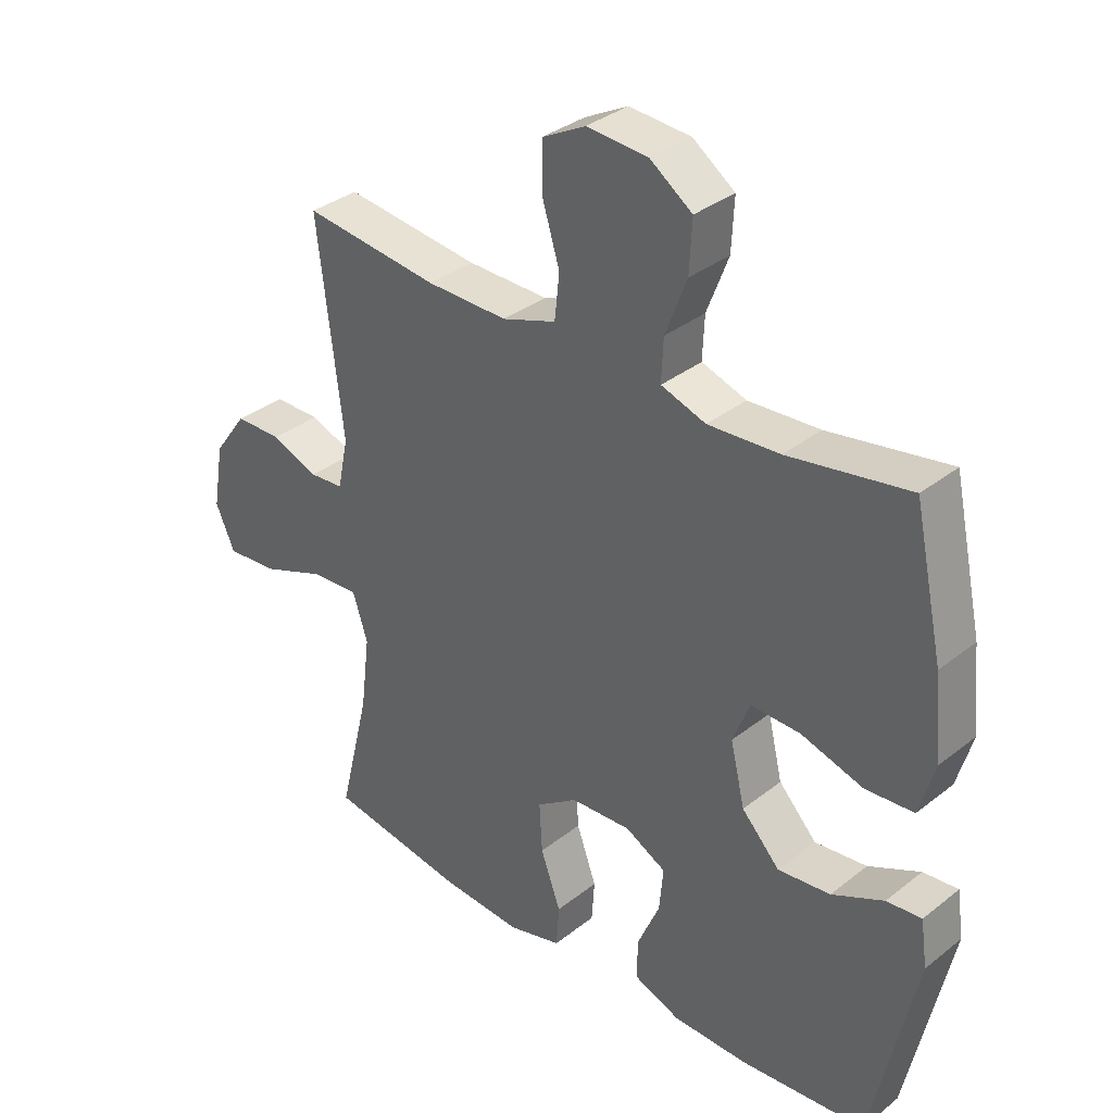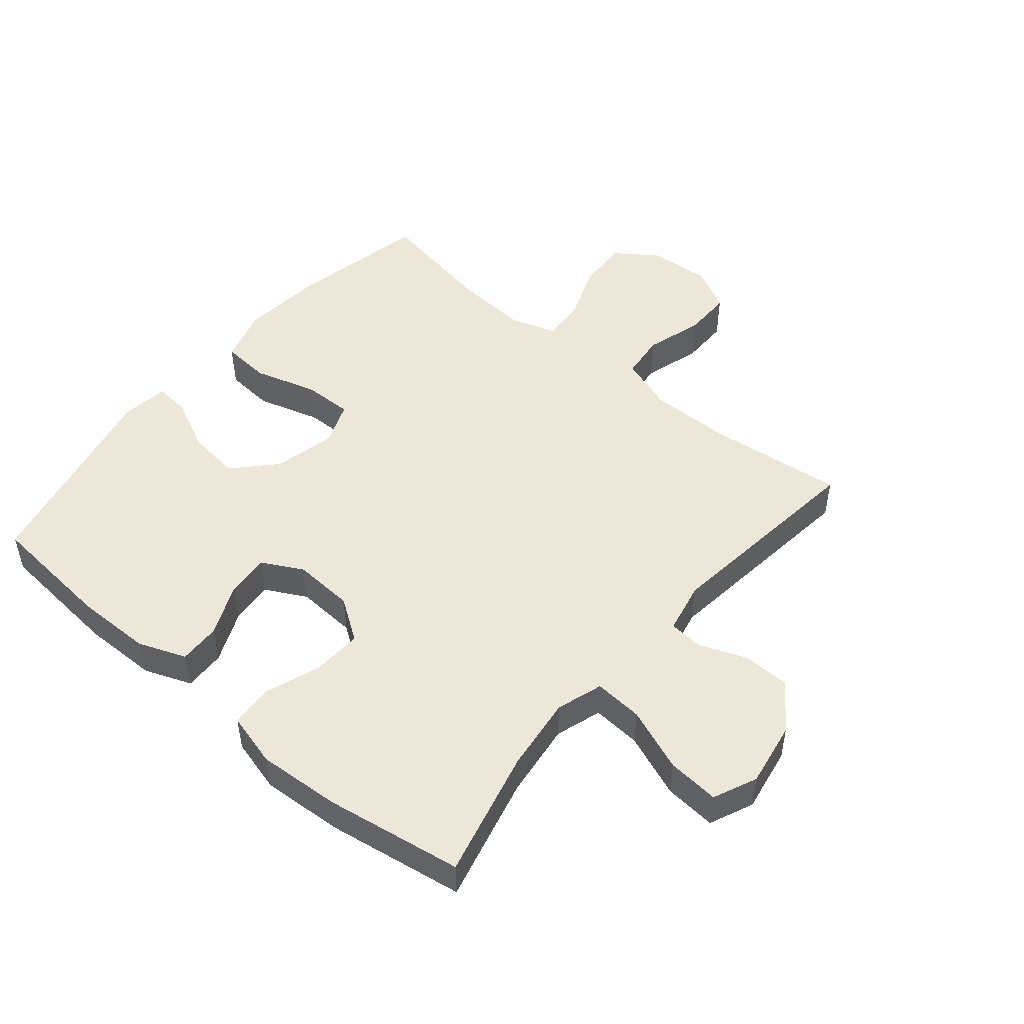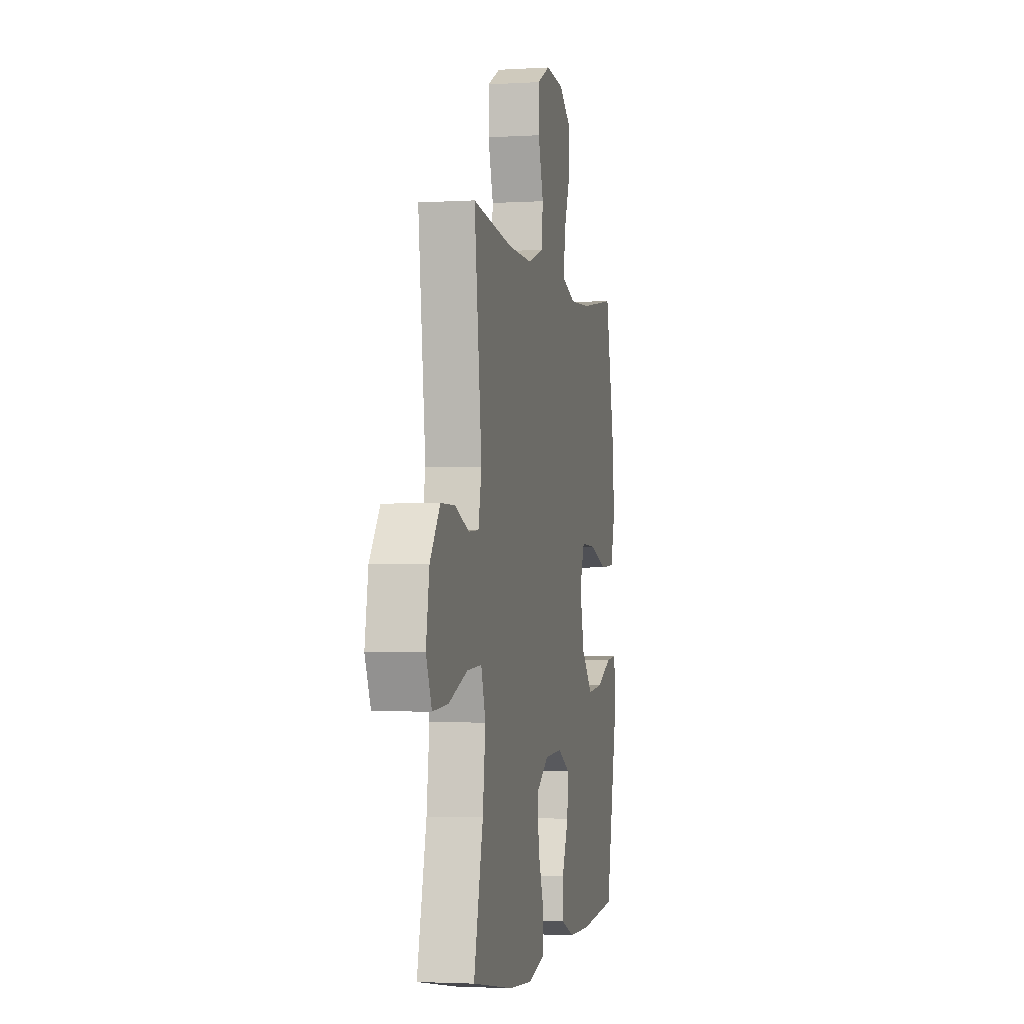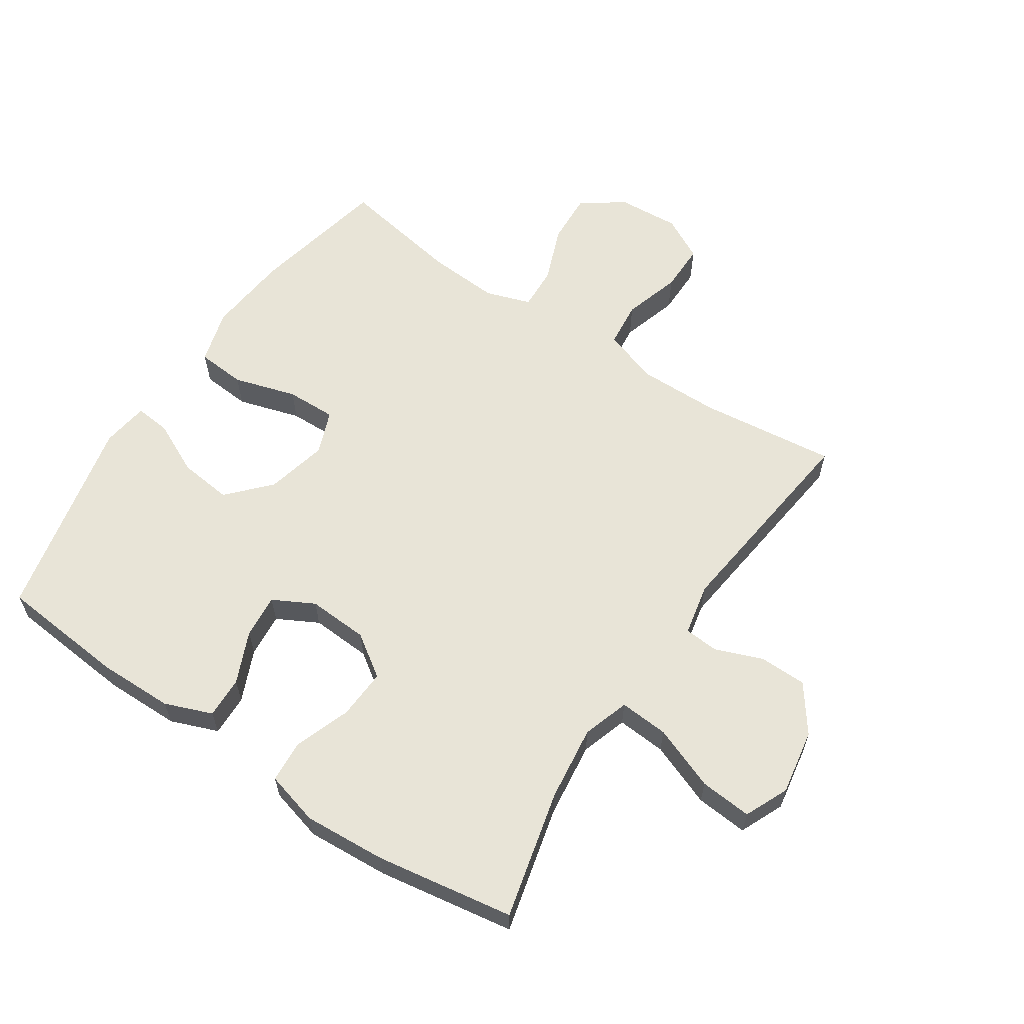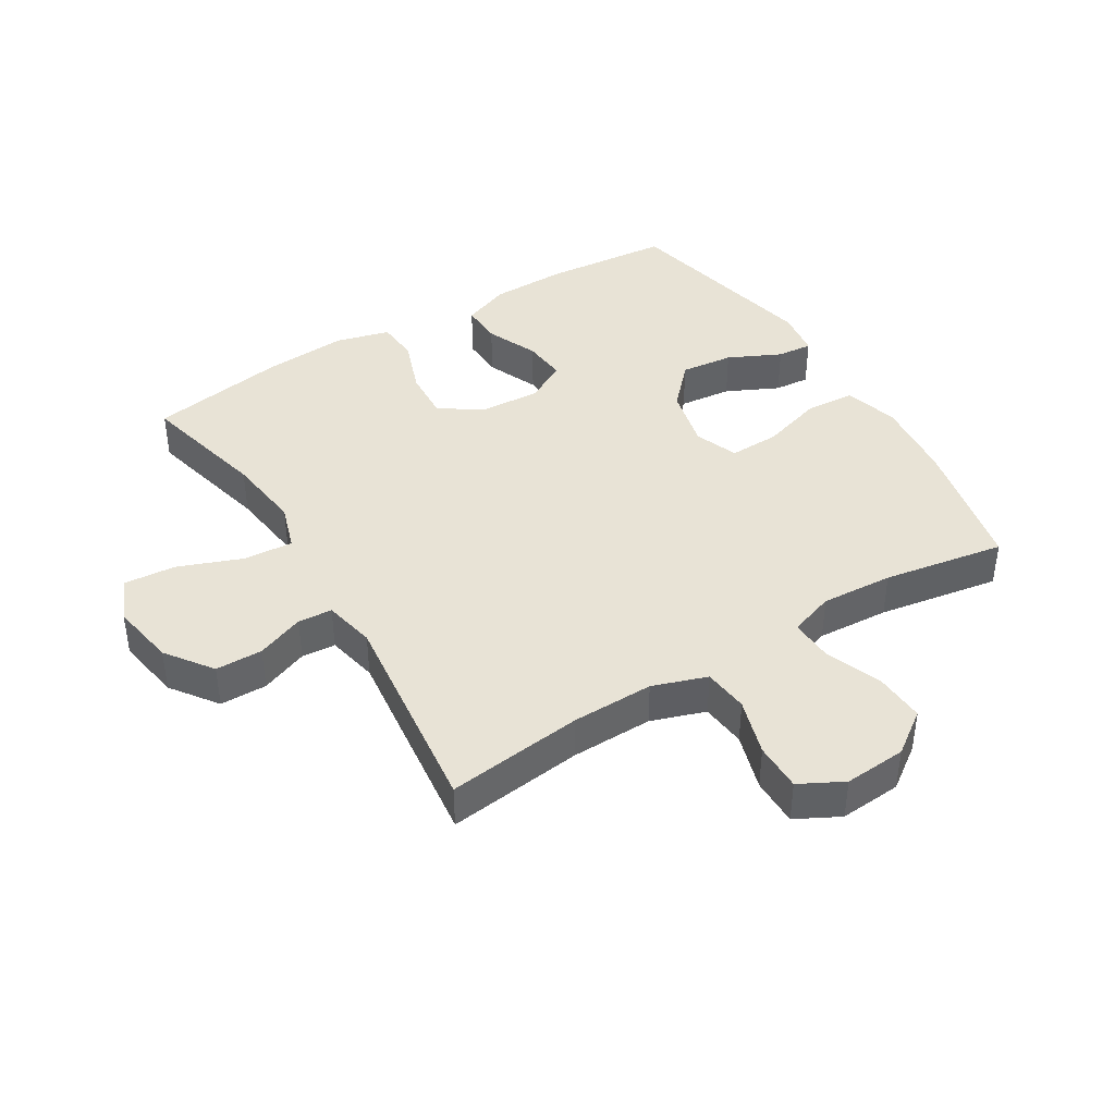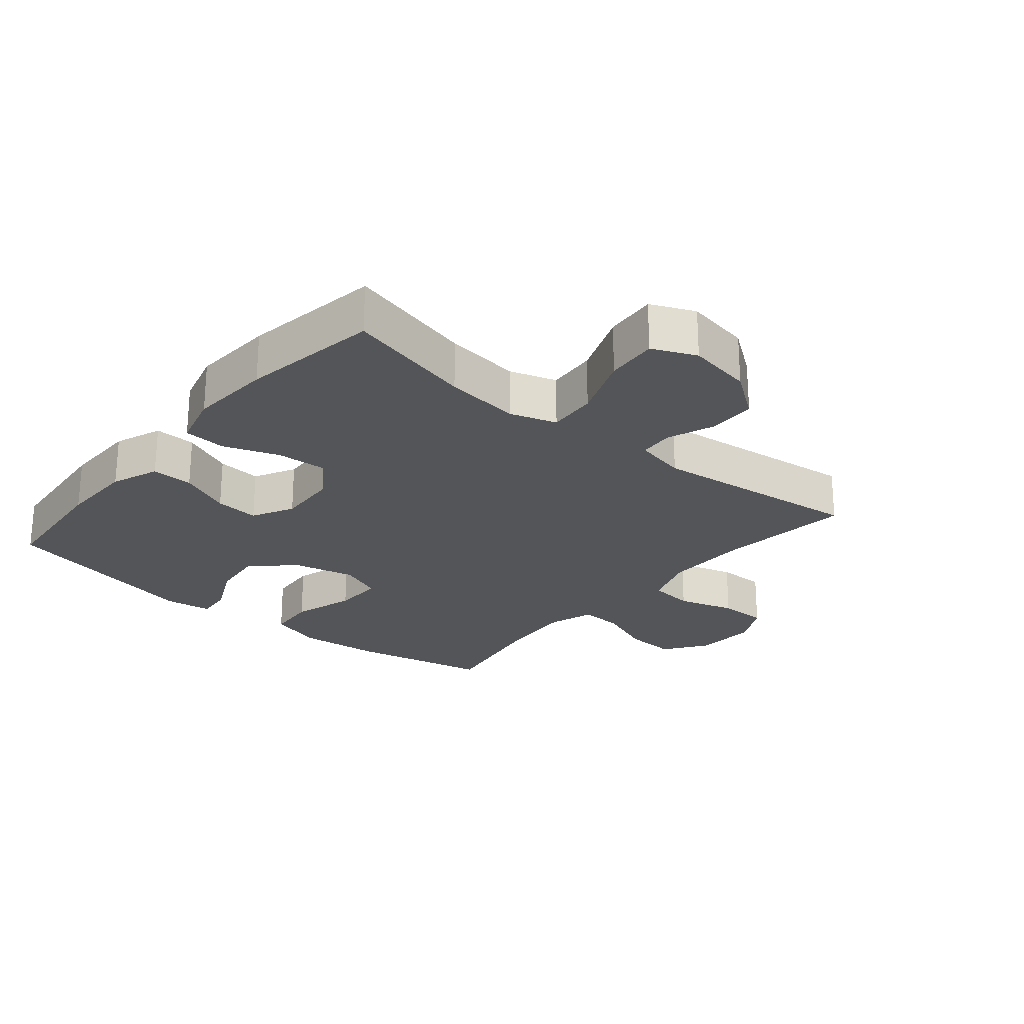
<metadata>
{"format":"obj","ext":"obj","renderer":"f3d","projection":"perspective","resolution":1024,"background":"white","views":[{"elev":34.3,"azim":43.4,"up":"+Z"},{"elev":49.7,"azim":-140.0,"up":"+Y"},{"elev":-2.8,"azim":-78.0,"up":"+Z"},{"elev":61.4,"azim":-146.3,"up":"+Y"},{"elev":41.7,"azim":-31.5,"up":"+Y"},{"elev":-24.5,"azim":-129.9,"up":"+Y"}]}
</metadata>
<code>
o path3952
v 0.5929 0.0375 -0.2064
v 0.582 0.0375 -0.1307
v 0.5251 0.0375 -0.136
v 0.4406 0.0375 -0.1765
v 0.3552 0.0375 -0.186
v 0.2934 0.0375 -0.12
v 0.2698 0.0375 -0.02031
v 0.2968 0.0375 0.0495
v 0.3776 0.0375 0.04739
v 0.4786 0.0375 0.0169
v 0.5573 0.0375 0.02292
v 0.5823 0.0375 0.1102
v 0.5689 0.0375 0.2432
v 0.5213 0.0375 0.465
v 0.3246 0.0375 0.4311
v 0.2083 0.0375 0.4238
v 0.1356 0.0375 0.4483
v 0.1386 0.0375 0.5171
v 0.1737 0.0375 0.6084
v 0.178 0.0375 0.6913
v 0.1096 0.0375 0.7399
v 0.009474 0.0375 0.747
v -0.06077 0.0375 0.7099
v -0.06037 0.0375 0.6319
v -0.03219 0.0375 0.54
v -0.04 0.0375 0.467
v -0.1277 0.0375 0.4371
v -0.2601 0.0375 0.4389
v -0.4804 0.0375 0.465
v -0.4393 0.0375 0.1236
v -0.4568 0.0375 0.04043
v -0.512 0.0375 0.03613
v -0.589 0.0375 0.06581
v -0.6652 0.0375 0.06481
v -0.7194 0.0375 -0.009953
v -0.7374 0.0375 -0.1151
v -0.7061 0.0375 -0.1857
v -0.6221 0.0375 -0.1788
v -0.5189 0.0375 -0.1392
v -0.4396 0.0375 -0.1336
v -0.4152 0.0375 -0.2086
v -0.4302 0.0375 -0.3303
v -0.4804 0.0375 -0.5369
v -0.2574 0.0375 -0.573
v -0.124 0.0375 -0.5817
v -0.03694 0.0375 -0.5585
v -0.03222 0.0375 -0.4903
v -0.06487 0.0375 -0.3999
v -0.06962 0.0375 -0.3185
v -0.002462 0.0375 -0.2725
v 0.09554 0.0375 -0.267
v 0.1621 0.0375 -0.3022
v 0.1558 0.0375 -0.3735
v 0.1197 0.0375 -0.4571
v 0.1177 0.0375 -0.5242
v 0.1944 0.0375 -0.5538
v 0.316 0.0375 -0.5554
v 0.5213 0.0375 -0.5369
v 0.5929 -0.0375 -0.2064
v 0.582 -0.0375 -0.1307
v 0.5251 -0.0375 -0.136
v 0.4406 -0.0375 -0.1765
v 0.3552 -0.0375 -0.186
v 0.2934 -0.0375 -0.12
v 0.2698 -0.0375 -0.02031
v 0.2968 -0.0375 0.0495
v 0.3776 -0.0375 0.04739
v 0.4786 -0.0375 0.0169
v 0.5573 -0.0375 0.02292
v 0.5823 -0.0375 0.1102
v 0.5689 -0.0375 0.2432
v 0.5213 -0.0375 0.465
v 0.3246 -0.0375 0.4311
v 0.2083 -0.0375 0.4238
v 0.1356 -0.0375 0.4483
v 0.1386 -0.0375 0.5171
v 0.1737 -0.0375 0.6084
v 0.178 -0.0375 0.6913
v 0.1096 -0.0375 0.7399
v 0.009474 -0.0375 0.747
v -0.06077 -0.0375 0.7099
v -0.06037 -0.0375 0.6319
v -0.03219 -0.0375 0.54
v -0.04 -0.0375 0.467
v -0.1277 -0.0375 0.4371
v -0.2601 -0.0375 0.4389
v -0.4804 -0.0375 0.465
v -0.4393 -0.0375 0.1236
v -0.4568 -0.0375 0.04043
v -0.512 -0.0375 0.03613
v -0.589 -0.0375 0.06581
v -0.6652 -0.0375 0.06481
v -0.7194 -0.0375 -0.009953
v -0.7374 -0.0375 -0.1151
v -0.7061 -0.0375 -0.1857
v -0.6221 -0.0375 -0.1788
v -0.5189 -0.0375 -0.1392
v -0.4396 -0.0375 -0.1336
v -0.4152 -0.0375 -0.2086
v -0.4302 -0.0375 -0.3303
v -0.4804 -0.0375 -0.5369
v -0.2574 -0.0375 -0.573
v -0.124 -0.0375 -0.5817
v -0.03694 -0.0375 -0.5585
v -0.03222 -0.0375 -0.4903
v -0.06487 -0.0375 -0.3999
v -0.06962 -0.0375 -0.3185
v -0.002462 -0.0375 -0.2725
v 0.09554 -0.0375 -0.267
v 0.1621 -0.0375 -0.3022
v 0.1558 -0.0375 -0.3735
v 0.1197 -0.0375 -0.4571
v 0.1177 -0.0375 -0.5242
v 0.1944 -0.0375 -0.5538
v 0.316 -0.0375 -0.5554
v 0.5213 -0.0375 -0.5369
v 0.5929 0.0375 -0.2064
v 0.582 0.0375 -0.1307
v 0.582 0.0375 -0.1307
v 0.5573 0.0375 0.02292
v 0.5573 0.0375 0.02292
v 0.5823 0.0375 0.1102
v 0.5689 0.0375 0.2432
v 0.5251 0.0375 -0.136
v 0.4786 0.0375 0.0169
v 0.5213 0.0375 -0.5369
v 0.5213 0.0375 -0.5369
v 0.5213 0.0375 0.465
v 0.5213 0.0375 0.465
v 0.4406 0.0375 -0.1765
v 0.3776 0.0375 0.04739
v 0.3552 0.0375 -0.186
v 0.3246 0.0375 0.4311
v 0.316 0.0375 -0.5554
v 0.2968 0.0375 0.0495
v 0.2968 0.0375 0.0495
v 0.2934 0.0375 -0.12
v 0.2083 0.0375 0.4238
v 0.1944 0.0375 -0.5538
v 0.2698 0.0375 -0.02031
v 0.1356 0.0375 0.4483
v 0.1356 0.0375 0.4483
v 0.1177 0.0375 -0.5242
v 0.1177 0.0375 -0.5242
v 0.1621 0.0375 -0.3022
v 0.1621 0.0375 -0.3022
v 0.1558 0.0375 -0.3735
v 0.1737 0.0375 0.6084
v 0.178 0.0375 0.6913
v 0.1096 0.0375 0.7399
v 0.1386 0.0375 0.5171
v 0.09554 0.0375 -0.267
v 0.1197 0.0375 -0.4571
v 0.009474 0.0375 0.747
v -0.002462 0.0375 -0.2725
v -0.06077 0.0375 0.7099
v -0.06077 0.0375 0.7099
v -0.06962 0.0375 -0.3185
v -0.03219 0.0375 0.54
v -0.04 0.0375 0.467
v -0.04 0.0375 0.467
v -0.06037 0.0375 0.6319
v -0.03694 0.0375 -0.5585
v -0.03694 0.0375 -0.5585
v -0.03222 0.0375 -0.4903
v -0.06487 0.0375 -0.3999
v -0.124 0.0375 -0.5817
v -0.1277 0.0375 0.4371
v -0.2574 0.0375 -0.573
v -0.2601 0.0375 0.4389
v -0.4804 0.0375 -0.5369
v -0.4804 0.0375 -0.5369
v -0.4302 0.0375 -0.3303
v -0.4152 0.0375 -0.2086
v -0.4396 0.0375 -0.1336
v -0.4396 0.0375 -0.1336
v -0.4393 0.0375 0.1236
v -0.4568 0.0375 0.04043
v -0.4568 0.0375 0.04043
v -0.5189 0.0375 -0.1392
v -0.4804 0.0375 0.465
v -0.4804 0.0375 0.465
v -0.512 0.0375 0.03613
v -0.589 0.0375 0.06581
v -0.6221 0.0375 -0.1788
v -0.6652 0.0375 0.06481
v -0.7061 0.0375 -0.1857
v -0.7061 0.0375 -0.1857
v -0.7194 0.0375 -0.009953
v -0.7374 0.0375 -0.1151
v 0.5929 -0.0375 -0.2064
v 0.582 -0.0375 -0.1307
v 0.582 -0.0375 -0.1307
v 0.5573 -0.0375 0.02292
v 0.5573 -0.0375 0.02292
v 0.5823 -0.0375 0.1102
v 0.5689 -0.0375 0.2432
v 0.5251 -0.0375 -0.136
v 0.4786 -0.0375 0.0169
v 0.5213 -0.0375 -0.5369
v 0.5213 -0.0375 -0.5369
v 0.5213 -0.0375 0.465
v 0.5213 -0.0375 0.465
v 0.4406 -0.0375 -0.1765
v 0.3776 -0.0375 0.04739
v 0.3552 -0.0375 -0.186
v 0.3246 -0.0375 0.4311
v 0.316 -0.0375 -0.5554
v 0.2968 -0.0375 0.0495
v 0.2968 -0.0375 0.0495
v 0.2934 -0.0375 -0.12
v 0.2083 -0.0375 0.4238
v 0.1944 -0.0375 -0.5538
v 0.2698 -0.0375 -0.02031
v 0.1356 -0.0375 0.4483
v 0.1356 -0.0375 0.4483
v 0.1177 -0.0375 -0.5242
v 0.1177 -0.0375 -0.5242
v 0.1621 -0.0375 -0.3022
v 0.1621 -0.0375 -0.3022
v 0.1558 -0.0375 -0.3735
v 0.1737 -0.0375 0.6084
v 0.178 -0.0375 0.6913
v 0.1096 -0.0375 0.7399
v 0.1386 -0.0375 0.5171
v 0.09554 -0.0375 -0.267
v 0.1197 -0.0375 -0.4571
v 0.009474 -0.0375 0.747
v -0.002462 -0.0375 -0.2725
v -0.06077 -0.0375 0.7099
v -0.06077 -0.0375 0.7099
v -0.06962 -0.0375 -0.3185
v -0.03219 -0.0375 0.54
v -0.04 -0.0375 0.467
v -0.04 -0.0375 0.467
v -0.06037 -0.0375 0.6319
v -0.03694 -0.0375 -0.5585
v -0.03694 -0.0375 -0.5585
v -0.03222 -0.0375 -0.4903
v -0.06487 -0.0375 -0.3999
v -0.124 -0.0375 -0.5817
v -0.1277 -0.0375 0.4371
v -0.2574 -0.0375 -0.573
v -0.2601 -0.0375 0.4389
v -0.4804 -0.0375 -0.5369
v -0.4804 -0.0375 -0.5369
v -0.4302 -0.0375 -0.3303
v -0.4152 -0.0375 -0.2086
v -0.4396 -0.0375 -0.1336
v -0.4396 -0.0375 -0.1336
v -0.4393 -0.0375 0.1236
v -0.4568 -0.0375 0.04043
v -0.4568 -0.0375 0.04043
v -0.5189 -0.0375 -0.1392
v -0.4804 -0.0375 0.465
v -0.4804 -0.0375 0.465
v -0.512 -0.0375 0.03613
v -0.589 -0.0375 0.06581
v -0.6221 -0.0375 -0.1788
v -0.6652 -0.0375 0.06481
v -0.7061 -0.0375 -0.1857
v -0.7061 -0.0375 -0.1857
v -0.7194 -0.0375 -0.009953
v -0.7374 -0.0375 -0.1151
f 249 229 252
f 207 205 197
f 209 205 207
f 212 209 207
f 240 241 239
f 237 239 241
f 205 199 196
f 248 232 249
f 240 247 243
f 224 236 222
f 196 199 194
f 207 197 202
f 208 221 213
f 242 214 209
f 251 244 255
f 232 247 240
f 264 259 263
f 215 209 212
f 233 222 236
f 206 200 204
f 229 226 214
f 263 254 258
f 204 191 198
f 221 206 219
f 213 221 227
f 251 229 242
f 234 209 215
f 234 225 233
f 200 206 208
f 244 251 242
f 198 191 192
f 204 200 191
f 254 263 259
f 257 249 252
f 213 227 217
f 257 254 249
f 247 232 248
f 243 247 245
f 241 240 243
f 197 205 196
f 214 226 211
f 219 211 226
f 222 233 225
f 261 259 264
f 211 219 206
f 242 229 214
f 224 222 223
f 249 232 229
f 225 234 215
f 224 228 236
f 242 209 234
f 208 206 221
f 258 254 257
f 260 263 258
f 236 228 230
f 252 229 251
f 1 119 193 59
f 121 12 70 195
f 12 13 71 70
f 2 3 61 60
f 10 11 69 68
f 127 1 59 201
f 13 129 203 71
f 3 4 62 61
f 9 10 68 67
f 4 5 63 62
f 14 15 73 72
f 57 58 116 115
f 136 9 67 210
f 5 6 64 63
f 15 16 74 73
f 56 57 115 114
f 7 8 66 65
f 6 7 65 64
f 16 142 216 74
f 144 56 114 218
f 146 53 111 220
f 19 20 78 77
f 20 21 79 78
f 18 19 77 76
f 51 52 110 109
f 54 55 113 112
f 53 54 112 111
f 17 18 76 75
f 21 22 80 79
f 50 51 109 108
f 22 157 231 80
f 49 50 108 107
f 25 161 235 83
f 24 25 83 82
f 23 24 82 81
f 164 47 105 238
f 47 48 106 105
f 45 46 104 103
f 26 27 85 84
f 48 49 107 106
f 44 45 103 102
f 27 28 86 85
f 172 44 102 246
f 42 43 101 100
f 41 42 100 99
f 176 41 99 250
f 30 179 253 88
f 39 40 98 97
f 182 30 88 256
f 28 29 87 86
f 31 32 90 89
f 32 33 91 90
f 38 39 97 96
f 33 34 92 91
f 188 38 96 262
f 34 35 93 92
f 36 37 95 94
f 35 36 94 93
f 175 178 155
f 133 123 131
f 135 133 131
f 138 133 135
f 166 165 167
f 163 167 165
f 131 122 125
f 174 175 158
f 166 169 173
f 150 148 162
f 122 120 125
f 133 128 123
f 134 139 147
f 168 135 140
f 177 181 170
f 158 166 173
f 190 189 185
f 141 138 135
f 159 162 148
f 132 130 126
f 155 140 152
f 189 184 180
f 130 124 117
f 147 145 132
f 139 153 147
f 177 168 155
f 160 141 135
f 160 159 151
f 126 134 132
f 170 168 177
f 124 118 117
f 130 117 126
f 180 185 189
f 183 178 175
f 139 143 153
f 183 175 180
f 173 174 158
f 169 171 173
f 167 169 166
f 123 122 131
f 140 137 152
f 145 152 137
f 148 151 159
f 187 190 185
f 137 132 145
f 168 140 155
f 150 149 148
f 175 155 158
f 151 141 160
f 150 162 154
f 168 160 135
f 134 147 132
f 184 183 180
f 186 184 189
f 162 156 154
f 178 177 155

</code>
